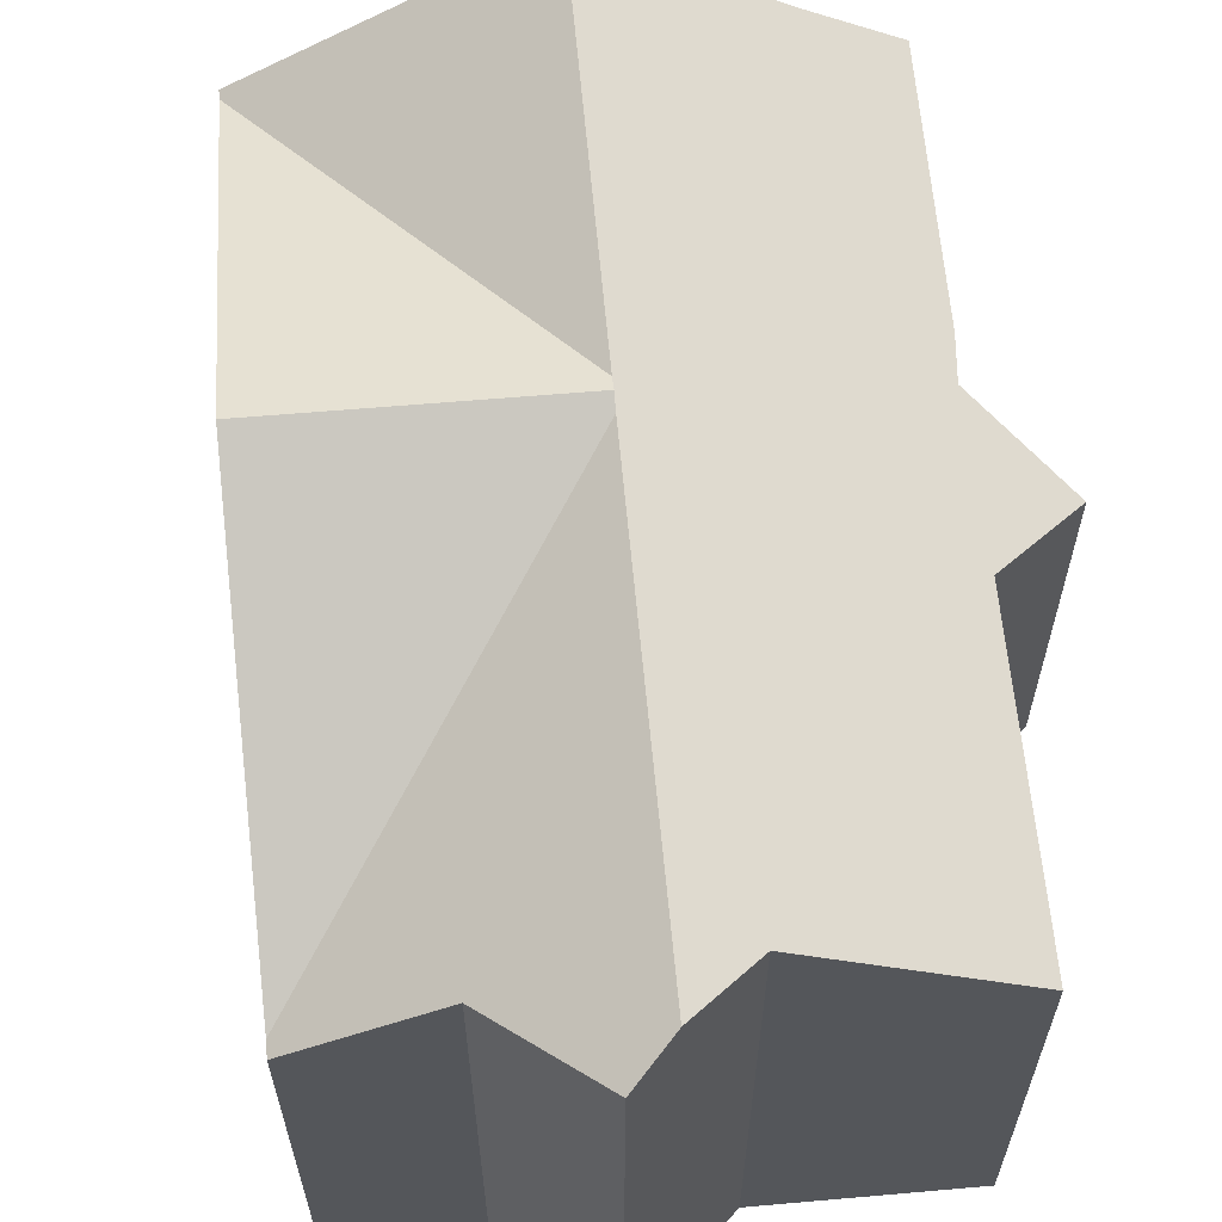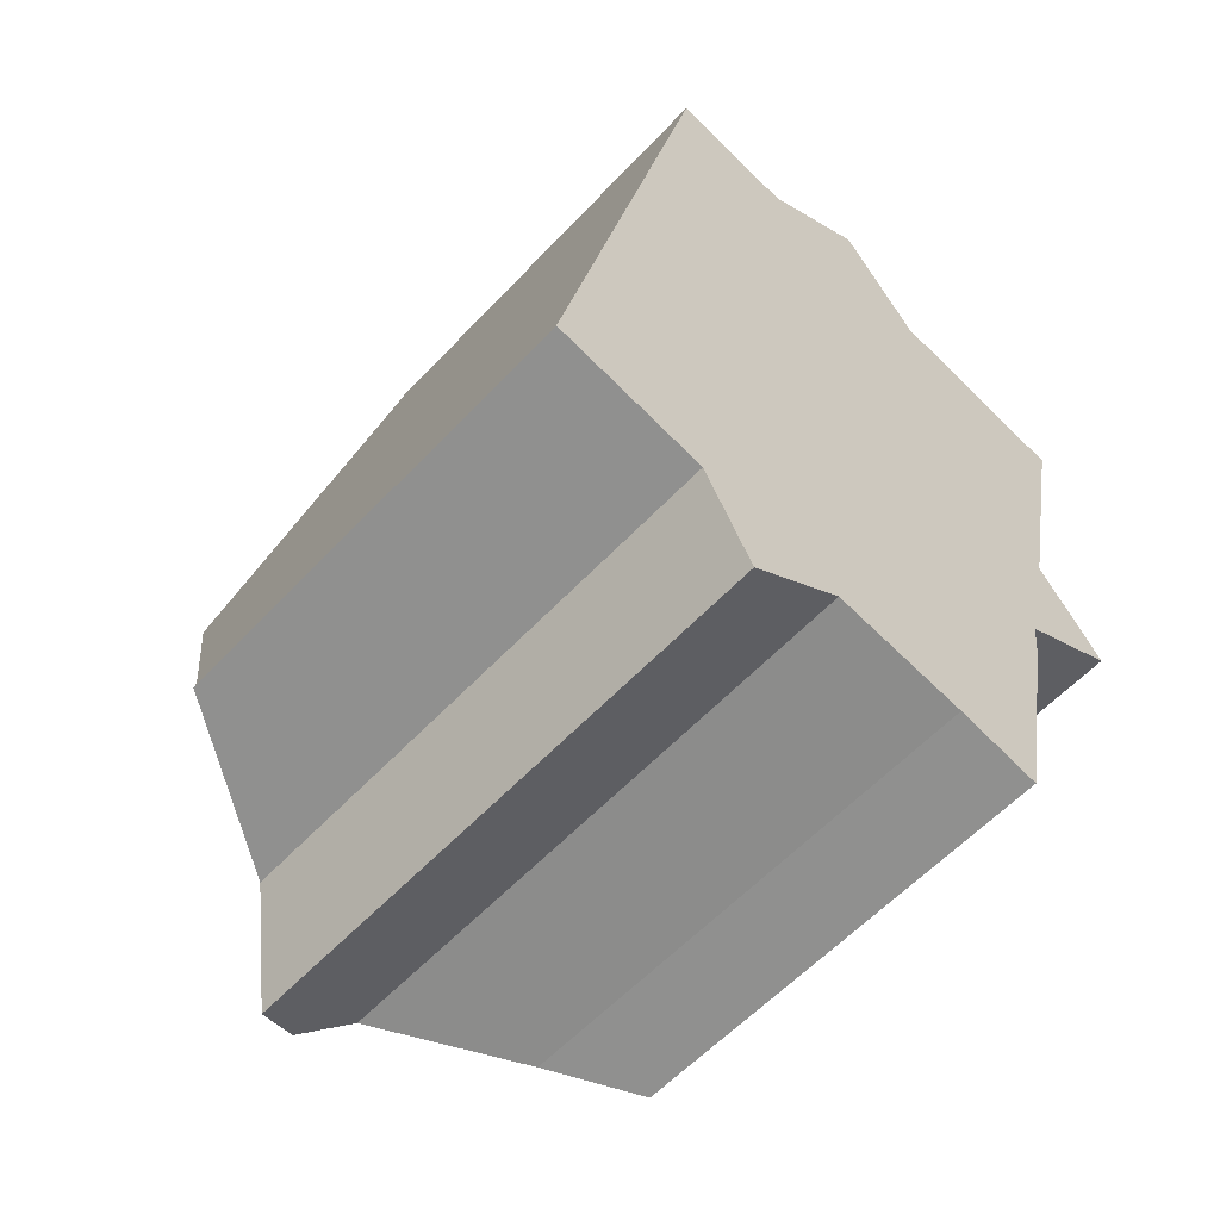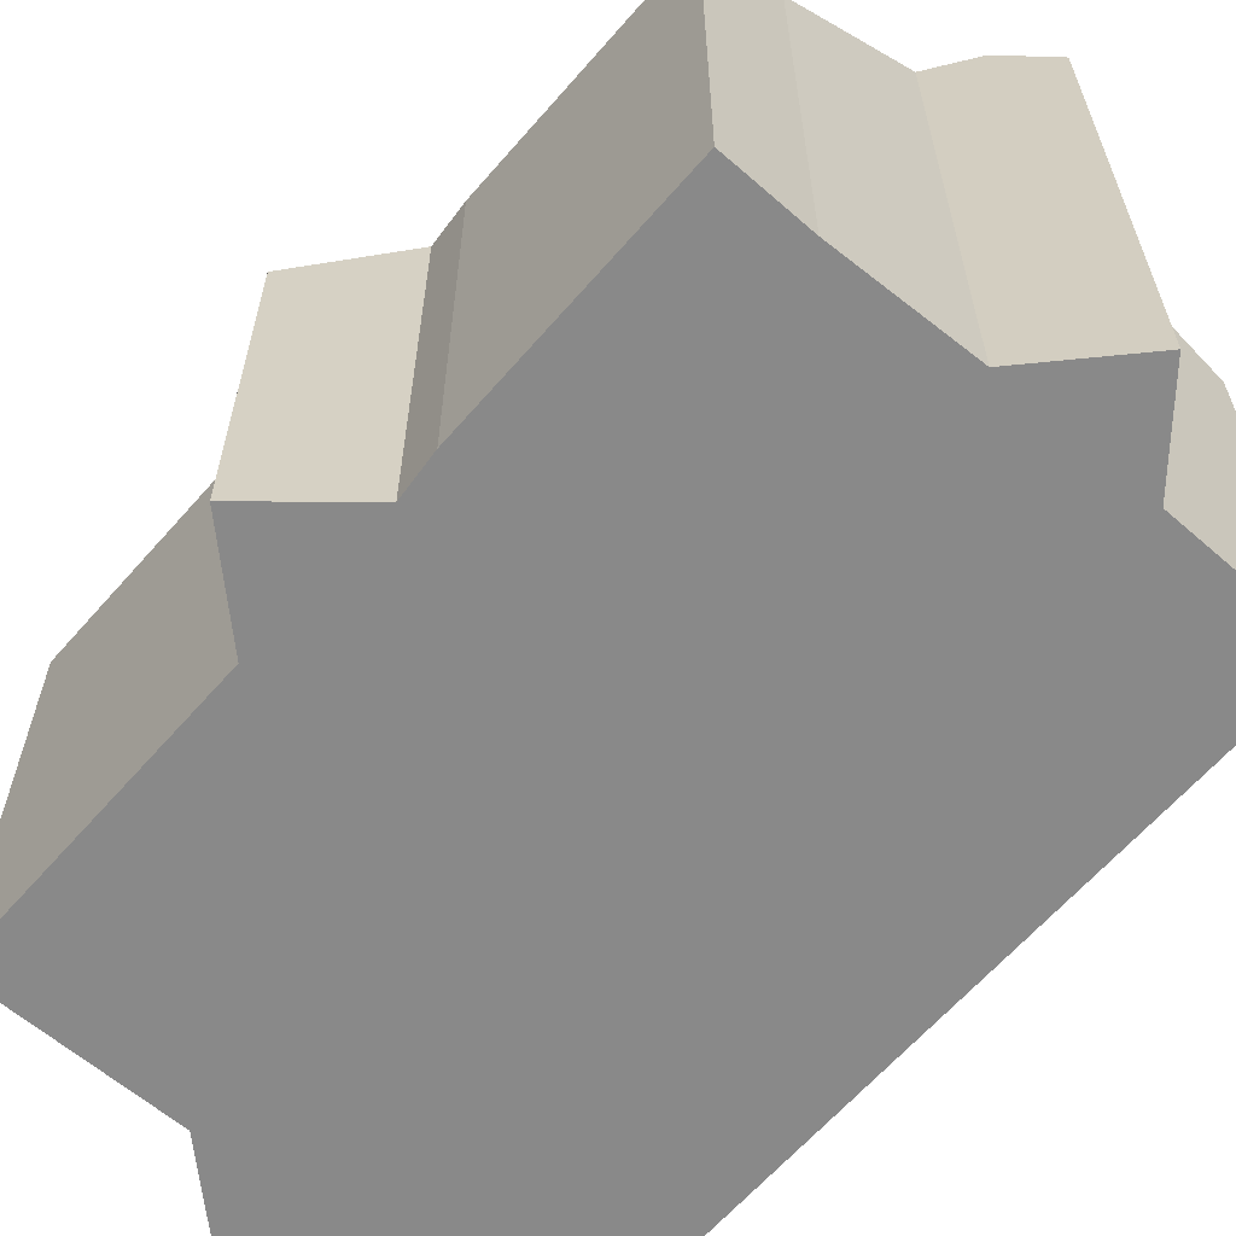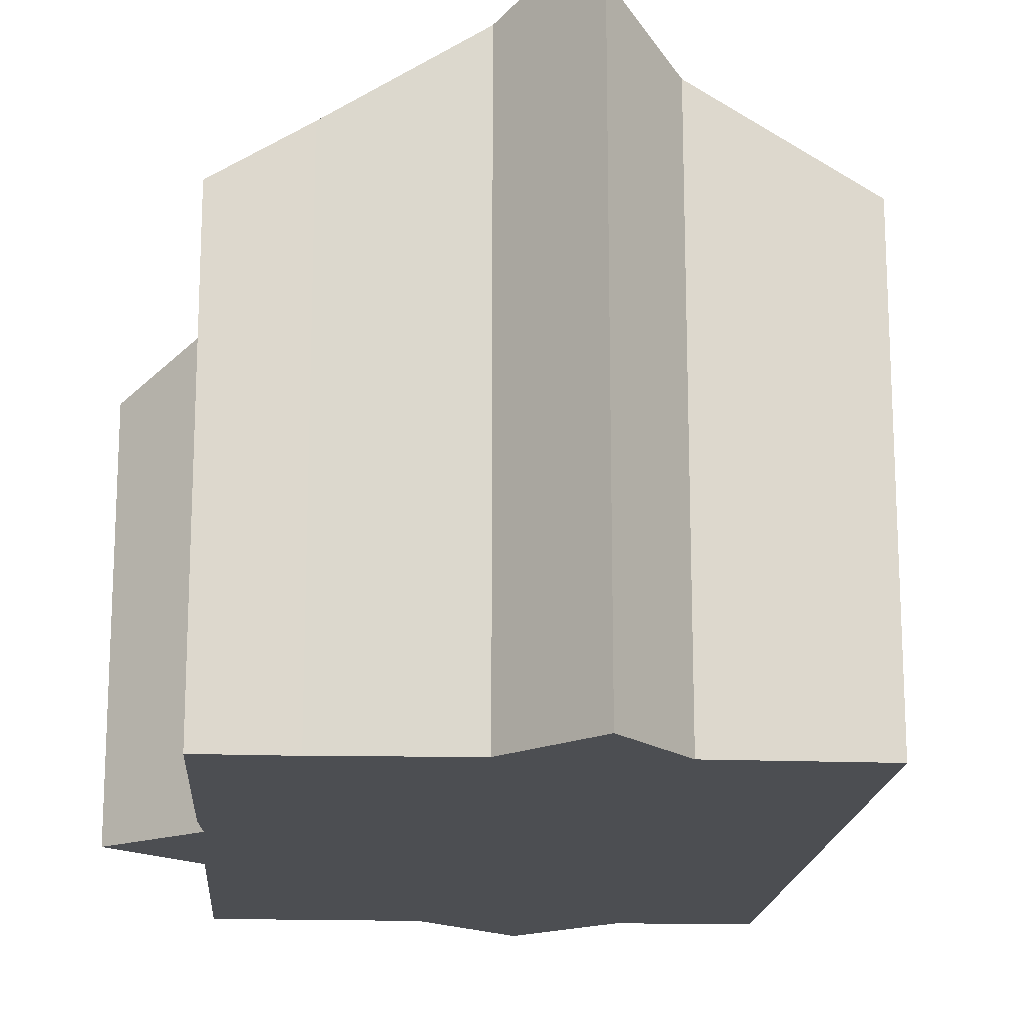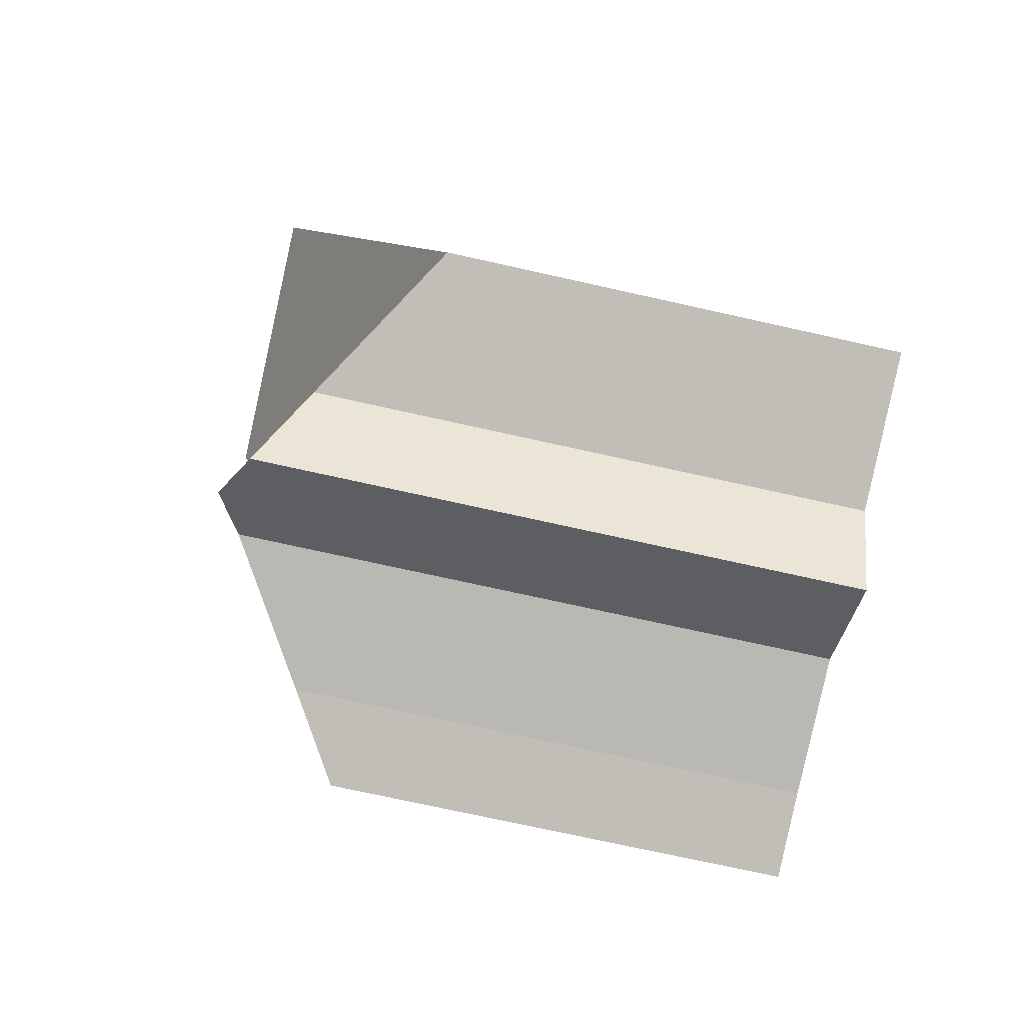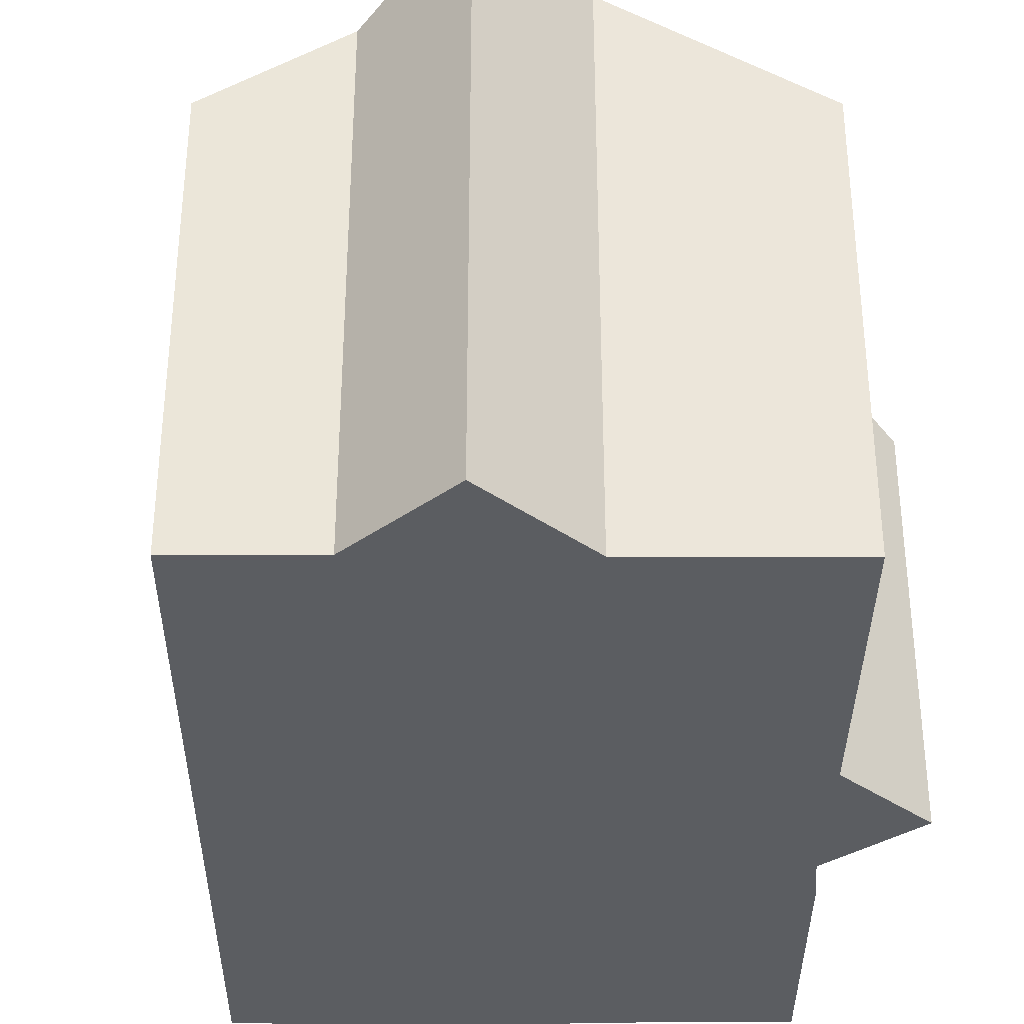
<metadata>
{"format":"obj","ext":"obj","renderer":"f3d","projection":"perspective","resolution":1024,"background":"white","views":[{"elev":63.8,"azim":6.8,"up":"+Y"},{"elev":-58.7,"azim":-42.7,"up":"+Z"},{"elev":-63.1,"azim":151.2,"up":"+Y"},{"elev":-17.0,"azim":-171.9,"up":"+Y"},{"elev":-72.8,"azim":-102.6,"up":"+Z"},{"elev":-35.6,"azim":11.8,"up":"+Y"}]}
</metadata>
<code>
v  4.495 10.54 -0.909
v  5.155 10.12 -1.096
v  4.334 10.54 -1.663
v  7.486 8.667 -1.499
v  8.972 7.76 -1.609
v  8.926 7.76 -1.825
v  9.859 7.764 2.571
v  6.647 9.19 -1.354
v  5.83 10.54 5.329
v  9.956 7.806 3.351
v  11.49 7.051 4.656
v  10.72 7.66 5.769
v  10.59 7.757 5.946
v  11.69 7.739 10.95
v  5.881 10.54 5.567
v  5.932 10.54 5.805
v  7.267 10.54 12.04
v  11.73 7.738 11.12
v  11.74 7.738 11.18
v  8.346 9.873 11.9
v  7.495 10.54 13.11
v  11.46 7.004 4.164
v  11.73 6.861 4.309
v  10.23 7.66 3.499
v  4.291 10.52 -1.693
v  3.486 10.11 -2.249
v  3.121 9.795 -1.536
v  2.64 9.385 -0.596
v  0.033 7.722 0.152
v  0 7.722 4.728e-16
v  1.39 10.65 6.495
v  5.881 10.65 5.567
v  2.747 7.722 12.84
v  2.775 7.722 12.97
v  2.799 7.722 13.08
v  5.038 9.126 12.63
v  6.988 10.14 13.83
v  3.486 1.377e-16 -2.249
v  2.64 3.649e-17 -0.596
v  3.121 9.405e-17 -1.536
v  0 0 0
v  9.956 -2.052e-16 3.351
v  11.73 -2.638e-16 4.309
v  11.46 -2.55e-16 4.164
v  10.23 -2.143e-16 3.499
v  7.486 9.179e-17 -1.499
v  8.926 1.117e-16 -1.825
v  5.155 6.711e-17 -1.096
v  6.647 8.291e-17 -1.354
v  4.291 1.037e-16 -1.693
v  4.334 1.018e-16 -1.663
v  0.033 -9.307e-18 0.152
v  1.39 -3.977e-16 6.495
v  2.747 -7.861e-16 12.84
v  2.775 -7.942e-16 12.97
v  2.799 -8.01e-16 13.08
v  5.038 -7.732e-16 12.63
v  8.346 -7.285e-16 11.9
v  11.74 -6.848e-16 11.18
v  6.988 -8.469e-16 13.83
v  7.495 -8.027e-16 13.11
v  10.59 -3.641e-16 5.946
v  10.72 -3.532e-16 5.769
v  11.49 -2.851e-16 4.656
v  11.73 -6.809e-16 11.12
v  11.69 -6.705e-16 10.95
v  9.859 -1.574e-16 2.571
v  8.972 9.852e-17 -1.609
g defaultobject
f 1 2 3
f 4 5 6
f 5 4 7
f 7 4 8
f 7 8 2
f 7 2 1
f 7 1 9
f 7 9 10
f 10 9 11
f 11 9 12
f 12 9 13
f 13 9 14
f 14 9 15
f 14 15 16
f 14 16 17
f 14 17 18
f 18 17 19
f 19 17 20
f 20 17 21
f 22 11 23
f 11 22 24
f 11 24 10
f 25 1 3
f 1 25 26
f 1 26 9
f 9 26 27
f 9 27 28
f 9 28 29
f 29 28 30
f 31 9 29
f 9 31 32
f 16 31 33
f 31 16 32
f 34 16 33
f 16 34 35
f 16 35 36
f 16 36 37
f 16 37 17
f 17 37 21
f 15 32 16
f 32 15 9
f 38 27 26
f 27 38 28
f 28 38 39
f 39 38 40
f 39 30 28
f 30 39 41
f 24 42 10
f 42 24 22
f 42 22 23
f 42 23 43
f 42 43 44
f 42 44 45
f 6 46 4
f 46 6 47
f 8 48 2
f 48 8 4
f 48 4 46
f 48 46 49
f 2 25 3
f 25 2 26
f 26 2 48
f 26 48 50
f 26 50 38
f 50 48 51
f 41 29 30
f 29 41 31
f 31 41 52
f 31 52 53
f 31 53 33
f 33 53 54
f 33 54 34
f 34 54 35
f 35 54 55
f 35 55 56
f 35 57 36
f 57 35 56
f 58 19 20
f 19 58 59
f 36 60 37
f 60 36 57
f 37 20 21
f 20 37 60
f 20 60 58
f 58 60 61
f 62 12 13
f 12 62 11
f 11 62 23
f 23 62 63
f 23 63 43
f 43 63 64
f 59 18 19
f 18 59 14
f 14 59 13
f 13 59 62
f 62 59 65
f 62 65 66
f 42 7 10
f 7 42 67
f 67 5 7
f 5 67 6
f 6 67 47
f 47 67 68
f 50 40 38
f 40 50 39
f 39 50 51
f 39 51 48
f 39 48 41
f 41 48 52
f 52 48 49
f 52 49 46
f 68 46 47
f 46 68 52
f 52 68 53
f 53 68 67
f 53 67 42
f 53 42 45
f 53 45 44
f 53 44 43
f 53 43 54
f 54 43 64
f 54 64 63
f 54 63 62
f 54 62 66
f 54 66 55
f 55 66 65
f 55 65 56
f 56 65 58
f 58 65 59
f 58 57 56
f 57 58 61
f 57 61 60

</code>
